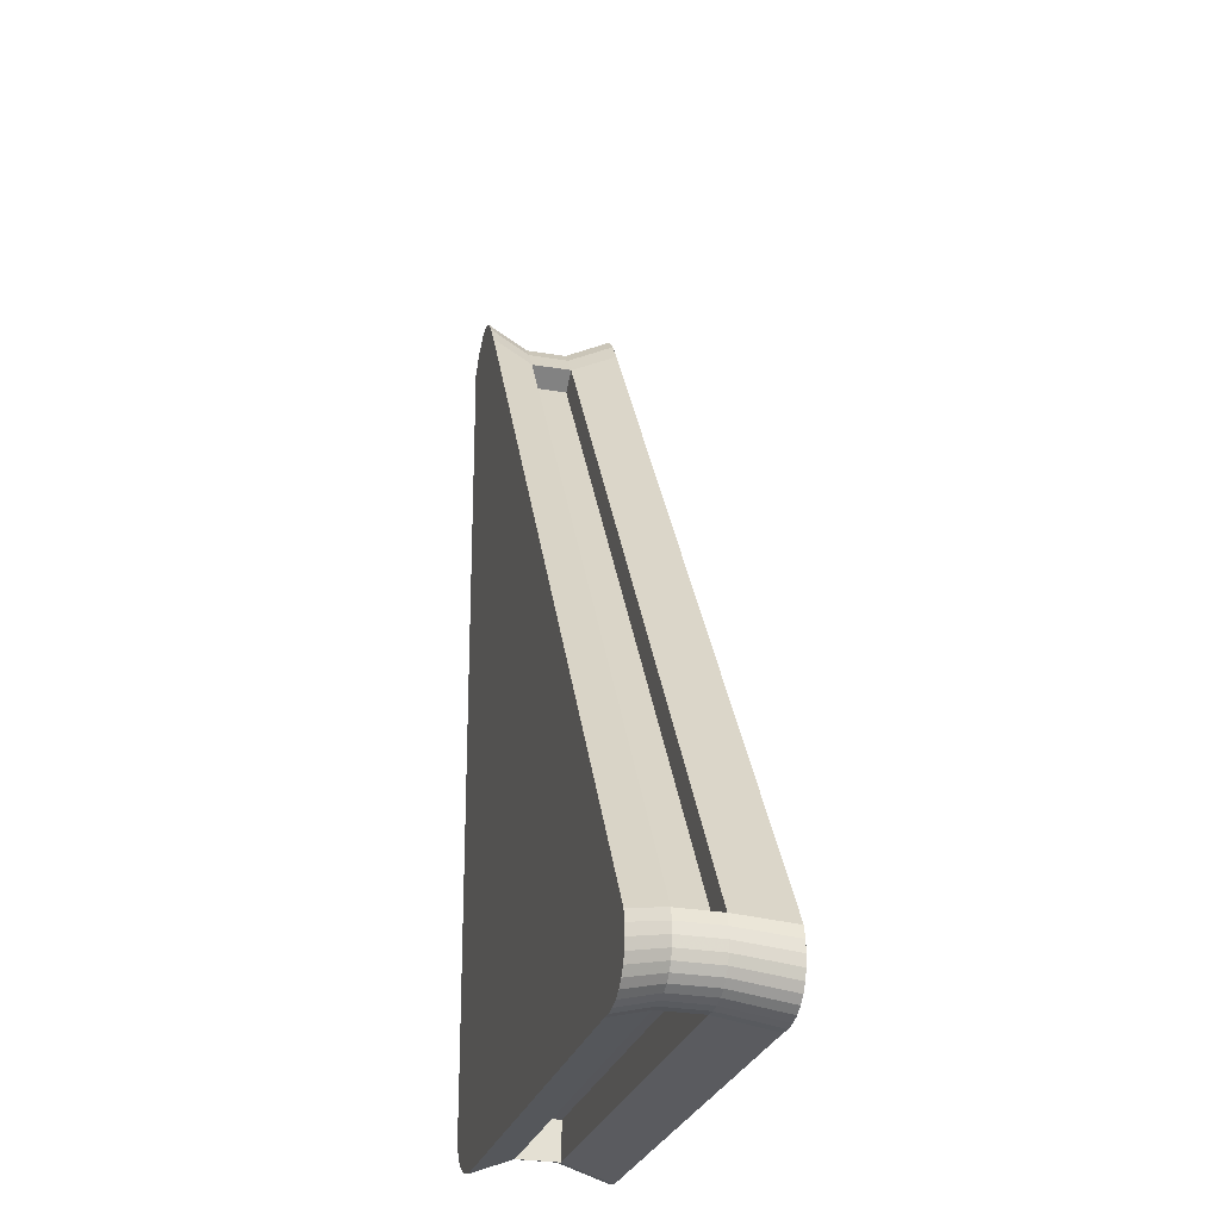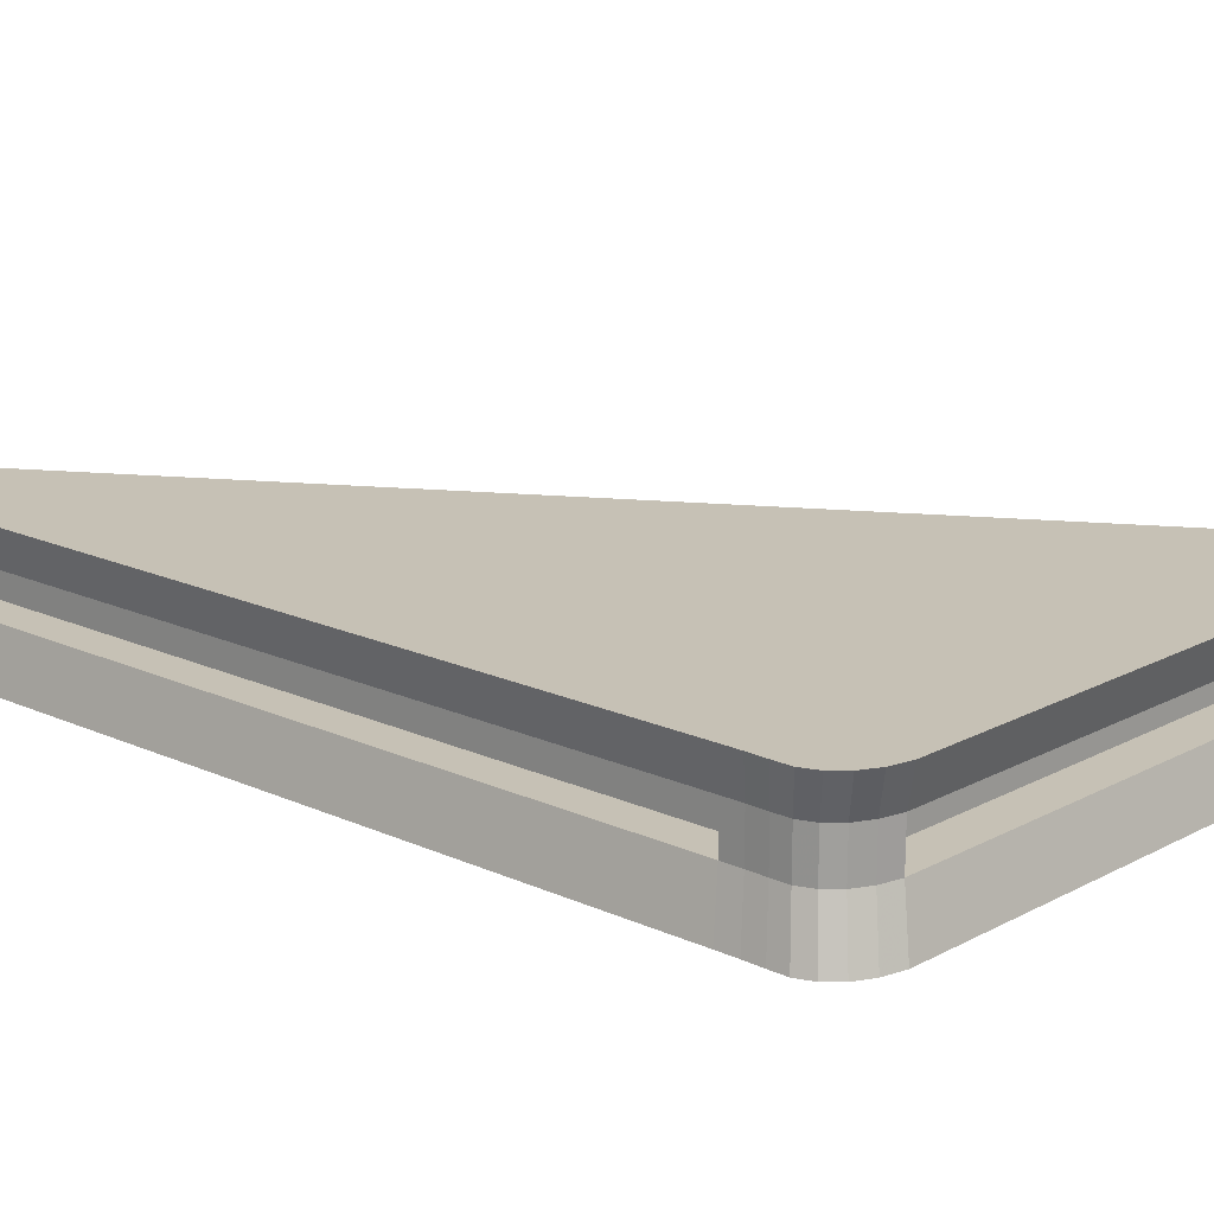
<metadata>
{"format":"obj","ext":"obj","renderer":"f3d","projection":"perspective","resolution":1024,"background":"white","views":[{"elev":-28.8,"azim":75.8,"up":"+Y"},{"elev":18.8,"azim":-47.9,"up":"+Z"}]}
</metadata>
<code>
o Cube_Cube.000
v 25.21 -23.84 2.479
v 25.12 -23.97 2.479
v 25.24 -22.5 2.479
v 25.32 -22.84 2.479
v -18 43.56 2.479
v -17.39 43.9 2.479
v -16.44 -19.66 2.479
v -16.44 -18.16 2.479
v 25 -24.08 2.479
v -16.3 43.11 2.479
v -15.2 41.49 2.479
v 24.02 -24.29 2.479
v 23.24 -24.21 2.479
v 25.34 -23.3 2.479
v -16.48 -16.54 2.479
v -15.8 -21.55 2.479
v -16.22 -21.08 2.479
v 24.8 -24.18 2.479
v -13.95 -22.31 2.479
v -17.16 43.92 2.479
v 25.29 -23.63 2.479
v -18.4 43.12 2.479
v 24.48 -24.27 2.479
v -16.42 -20.59 2.479
v -16.92 43.81 2.479
v -15.05 -21.99 2.479
v -15.15 41.52 12.56
v -16.25 43.14 12.56
v 24.02 -24.36 12.56
v 24.49 -24.33 12.56
v -16.28 -21.12 12.56
v -15.84 -21.6 12.56
v -16.89 43.86 12.56
v -17.15 43.98 12.56
v -15.07 -22.05 12.56
v -13.96 -22.37 12.56
v -17.41 43.96 12.56
v -18.04 43.61 12.56
v 25.4 -23.3 12.56
v 25.38 -22.83 12.56
v 23.24 -24.28 12.56
v 25.27 -23.87 12.56
v 25.36 -23.64 12.56
v 25.04 -24.13 12.56
v 25.17 -24.02 12.56
v -16.5 -18.17 12.56
v -16.5 -19.66 12.56
v 25.3 -22.48 12.56
v 24.82 -24.24 12.56
v -16.48 -20.61 12.56
v -18.47 43.14 12.56
v -16.54 -16.55 12.56
f 36 35 32 31 50 47 46 52 51 38 37 34 33 28 27 48 40 39 43 42 45 44 49 30 29 41
f 21 14 4 3 11 10 25 20 6 5 22 15 8 7 24 17 16 26 19 13 12 23 18 9 2 1
o Cube_Cube.002
v -16.25 43.14 1.996
v -15.15 41.52 1.996
v -15.15 41.52 1.996
v -16.25 43.14 1.996
v 24.49 -24.33 1.996
v 24.02 -24.36 1.996
v 24.02 -24.36 1.996
v 24.49 -24.33 1.996
v -15.84 -21.6 1.996
v -16.28 -21.12 1.996
v -16.28 -21.12 1.996
v -15.84 -21.6 1.996
v -17.15 43.98 1.996
v -16.89 43.86 1.996
v -16.89 43.86 1.996
v -17.15 43.98 1.996
v -13.96 -22.37 1.996
v -15.07 -22.05 1.996
v -15.07 -22.05 1.996
v -13.96 -22.37 1.996
v -17.41 43.96 1.996
v -18.04 43.61 1.996
v -18.04 43.61 1.996
v -17.41 43.96 1.996
v 25.38 -22.83 1.996
v 25.4 -23.3 1.996
v 25.4 -23.3 1.996
v 25.38 -22.83 1.996
v 23.24 -24.28 1.996
v 23.24 -24.28 1.996
v 25.36 -23.64 1.996
v 25.27 -23.87 1.996
v 25.27 -23.87 1.996
v 25.36 -23.64 1.996
v 25.17 -24.02 1.996
v 25.04 -24.13 1.996
v 25.04 -24.13 1.996
v 25.17 -24.02 1.996
v -16.5 -19.66 1.996
v -16.5 -18.17 1.996
v -16.5 -18.17 1.996
v -16.5 -19.66 1.996
v 25.3 -22.48 1.996
v 25.3 -22.48 1.996
v 24.82 -24.24 1.996
v 24.82 -24.24 1.996
v -16.48 -20.61 1.996
v -16.48 -20.61 1.996
v -18.47 43.14 1.996
v -18.47 43.14 1.996
v -16.54 -16.55 1.996
v -16.54 -16.55 1.996
v -19.49 41.45 9.569
v -20.59 43.94 12.56
v -18.64 -16.61 12.56
v -17.63 -16.01 9.569
v 21.95 -25.28 9.569
v 23.08 -26.37 12.56
v 23.98 -26.46 12.56
v 22.81 -25.37 9.569
v 24.82 -26.41 12.56
v 23.61 -25.32 9.569
v 25.57 -26.22 12.56
v 24.32 -25.13 9.569
v 26.22 -25.88 12.56
v 24.94 -24.82 9.569
v 26.75 -25.42 12.56
v 25.44 -24.38 9.569
v 27.15 -24.84 12.56
v 25.82 -23.83 9.569
v 27.4 -24.16 12.56
v 26.06 -23.18 9.569
v 27.51 -23.39 12.56
v 26.16 -22.45 9.569
v 27.46 -22.55 12.56
v 26.12 -21.65 9.569
v 27.27 -21.67 12.56
v 25.94 -20.81 9.569
v -16.25 43.14 12.56
v -15.15 41.52 12.56
v -15.15 41.52 12.56
v -16.25 43.14 12.56
v -13.53 -23.46 6.379
v -14.31 -24.45 2.479
v -15.9 -23.99 2.479
v -15.04 -23.02 6.379
v -17.18 -23.24 2.479
v -16.25 -22.31 6.379
v -18.09 -22.24 2.479
v -17.11 -21.36 6.379
v -18.57 -21.03 2.479
v -17.56 -20.21 6.379
v -18.6 -19.69 2.479
v -17.59 -18.93 6.379
v -18.6 -18.19 2.479
v -17.59 -17.52 6.379
v -18.64 -16.61 2.479
v -17.63 -16.01 6.379
v -13.53 -23.46 9.569
v -14.31 -24.45 12.56
v -19.49 41.45 6.38
v -20.59 43.94 2.479
v -19.35 45.27 2.479
v -18.31 42.71 6.38
v -18.05 46.01 2.479
v -17.07 43.41 6.38
v -16.77 46.12 2.479
v -15.86 43.52 6.38
v -15.6 45.58 2.479
v -14.75 43.01 6.38
v -14.59 44.43 2.479
v -13.79 41.91 6.38
v -13.4 42.67 2.479
v -12.66 40.25 6.38
v 27.27 -21.67 2.479
v 25.94 -20.81 6.379
v -13.4 42.67 12.56
v -12.66 40.25 9.569
v 24.27 -21.86 6.379
v -14.32 39.2 6.38
v -14.59 44.43 12.56
v -13.79 41.91 9.569
v -15.6 45.58 12.56
v -14.75 43.01 9.569
v -16.77 46.12 12.56
v -15.86 43.52 9.569
v -18.05 46.01 12.56
v -17.07 43.41 9.569
v -19.35 45.27 12.56
v -18.31 42.71 9.569
v 21.95 -25.28 6.379
v 23.08 -26.37 2.479
v 22.1 -22.37 9.569
v -13.38 -20.55 9.569
v -18.6 -18.19 12.56
v -17.59 -17.52 9.569
v -18.6 -19.69 12.56
v -17.59 -18.93 9.569
v -18.57 -21.03 12.56
v -17.56 -20.21 9.569
v -18.09 -22.24 12.56
v -17.11 -21.36 9.569
v -17.18 -23.24 12.56
v -16.25 -22.31 9.569
v -15.9 -23.99 12.56
v -15.04 -23.02 9.569
v 27.46 -22.55 2.479
v 26.12 -21.65 6.379
v 27.51 -23.39 2.479
v 26.16 -22.45 6.379
v 27.4 -24.16 2.479
v 26.06 -23.18 6.379
v 27.15 -24.84 2.479
v 25.82 -23.83 6.379
v 26.75 -25.42 2.479
v 25.44 -24.38 6.379
v 26.22 -25.88 2.479
v 24.94 -24.82 6.379
v 25.57 -26.22 2.479
v 24.32 -25.13 6.379
v 24.82 -26.41 2.479
v 23.61 -25.32 6.379
v 23.98 -26.46 2.479
v 22.81 -25.37 6.379
v -15 -15.93 9.569
v -16.85 41.53 9.569
v -14.32 39.2 9.569
v 24.27 -21.86 9.569
v -13.38 -20.55 6.379
v 22.1 -22.37 6.379
v -16.85 41.53 6.38
v -15 -15.93 6.379
v 23.24 -24.28 12.56
v 24.02 -24.36 12.56
v 24.49 -24.33 12.56
v 24.82 -24.24 12.56
v 25.04 -24.13 12.56
v 25.17 -24.02 12.56
v 25.27 -23.87 12.56
v 25.36 -23.64 12.56
v 25.4 -23.3 12.56
v 25.38 -22.83 12.56
v 25.3 -22.48 12.56
v -15.07 -22.05 12.56
v -13.96 -22.37 12.56
v -15.84 -21.6 12.56
v -16.28 -21.12 12.56
v -16.48 -20.61 12.56
v -16.5 -19.66 12.56
v -16.5 -18.17 12.56
v -16.54 -16.55 12.56
v -18.04 43.61 12.56
v -18.47 43.14 12.56
v -17.41 43.96 12.56
v -17.15 43.98 12.56
v -16.89 43.86 12.56
v 24.02 -24.36 12.56
v 24.49 -24.33 12.56
v -16.28 -21.12 12.56
v -15.84 -21.6 12.56
v -16.89 43.86 12.56
v -17.15 43.98 12.56
v -15.07 -22.05 12.56
v -13.96 -22.37 12.56
v -17.41 43.96 12.56
v -18.04 43.61 12.56
v 25.4 -23.3 12.56
v 25.38 -22.83 12.56
v 23.24 -24.28 12.56
v 25.27 -23.87 12.56
v 25.36 -23.64 12.56
v 25.04 -24.13 12.56
v 25.17 -24.02 12.56
v -16.5 -18.17 12.56
v -16.5 -19.66 12.56
v 25.3 -22.48 12.56
v 24.82 -24.24 12.56
v -16.48 -20.61 12.56
v -18.47 43.14 12.56
v -16.54 -16.55 12.56
v 25.21 -23.84 2.479
v 25.12 -23.97 2.479
v 25.24 -22.5 2.479
v 25.32 -22.84 2.479
v -18 43.56 2.479
v -17.39 43.9 2.479
v -16.44 -19.66 2.479
v -16.44 -18.16 2.479
v 25 -24.08 2.479
v -16.3 43.11 2.479
v -15.2 41.49 2.479
v 24.02 -24.29 2.479
v 23.24 -24.21 2.479
v 25.34 -23.3 2.479
v -16.48 -16.54 2.479
v -15.8 -21.55 2.479
v -16.22 -21.08 2.479
v 24.8 -24.18 2.479
v -13.95 -22.31 2.479
v -17.16 43.92 2.479
v 25.29 -23.63 2.479
v -18.4 43.12 2.479
v 24.48 -24.27 2.479
v -16.42 -20.59 2.479
v -16.92 43.81 2.479
v -15.05 -21.99 2.479
v -19.49 41.45 9.569
v -20.59 43.94 12.56
v -18.64 -16.61 12.56
v -17.63 -16.01 9.569
v 21.95 -25.28 9.569
v 23.08 -26.37 12.56
v 23.98 -26.46 12.56
v 22.81 -25.37 9.569
v 24.82 -26.41 12.56
v 23.61 -25.32 9.569
v 25.57 -26.22 12.56
v 24.32 -25.13 9.569
v 26.22 -25.88 12.56
v 24.94 -24.82 9.569
v 26.75 -25.42 12.56
v 25.44 -24.38 9.569
v 27.15 -24.84 12.56
v 25.82 -23.83 9.569
v 27.4 -24.16 12.56
v 26.06 -23.18 9.569
v 27.51 -23.39 12.56
v 26.16 -22.45 9.569
v 27.46 -22.55 12.56
v 26.12 -21.65 9.569
v 27.27 -21.67 12.56
v 25.94 -20.81 9.569
v -16.25 43.14 12.56
v -15.15 41.52 12.56
v -15.15 41.52 12.56
v -16.25 43.14 12.56
v -13.53 -23.46 6.379
v -14.31 -24.45 2.479
v -15.9 -23.99 2.479
v -15.04 -23.02 6.379
v -17.18 -23.24 2.479
v -16.25 -22.31 6.379
v -18.09 -22.24 2.479
v -17.11 -21.36 6.379
v -18.57 -21.03 2.479
v -17.56 -20.21 6.379
v -18.6 -19.69 2.479
v -17.59 -18.93 6.379
v -18.6 -18.19 2.479
v -17.59 -17.52 6.379
v -18.64 -16.61 2.479
v -17.63 -16.01 6.379
v -13.53 -23.46 9.569
v -14.31 -24.45 12.56
v -19.49 41.45 6.38
v -20.59 43.94 2.479
v -19.35 45.27 2.479
v -18.31 42.71 6.38
v -18.05 46.01 2.479
v -17.07 43.41 6.38
v -16.77 46.12 2.479
v -15.86 43.52 6.38
v -15.6 45.58 2.479
v -14.75 43.01 6.38
v -14.59 44.43 2.479
v -13.79 41.91 6.38
v -13.4 42.67 2.479
v -12.66 40.25 6.38
v 27.27 -21.67 2.479
v 25.94 -20.81 6.379
v -13.4 42.67 12.56
v -12.66 40.25 9.569
v 24.27 -21.86 6.379
v -14.32 39.2 6.38
v -14.59 44.43 12.56
v -13.79 41.91 9.569
v -15.6 45.58 12.56
v -14.75 43.01 9.569
v -16.77 46.12 12.56
v -15.86 43.52 9.569
v -18.05 46.01 12.56
v -17.07 43.41 9.569
v -19.35 45.27 12.56
v -18.31 42.71 9.569
v 21.95 -25.28 6.379
v 23.08 -26.37 2.479
v 22.1 -22.37 9.569
v -13.38 -20.55 9.569
v -18.6 -18.19 12.56
v -17.59 -17.52 9.569
v -18.6 -19.69 12.56
v -17.59 -18.93 9.569
v -18.57 -21.03 12.56
v -17.56 -20.21 9.569
v -18.09 -22.24 12.56
v -17.11 -21.36 9.569
v -17.18 -23.24 12.56
v -16.25 -22.31 9.569
v -15.9 -23.99 12.56
v -15.04 -23.02 9.569
v 27.46 -22.55 2.479
v 26.12 -21.65 6.379
v 27.51 -23.39 2.479
v 26.16 -22.45 6.379
v 27.4 -24.16 2.479
v 26.06 -23.18 6.379
v 27.15 -24.84 2.479
v 25.82 -23.83 6.379
v 26.75 -25.42 2.479
v 25.44 -24.38 6.379
v 26.22 -25.88 2.479
v 24.94 -24.82 6.379
v 25.57 -26.22 2.479
v 24.32 -25.13 6.379
v 24.82 -26.41 2.479
v 23.61 -25.32 6.379
v 23.98 -26.46 2.479
v 22.81 -25.37 6.379
v -15 -15.93 9.569
v -16.85 41.53 9.569
v -14.32 39.2 9.569
v 24.27 -21.86 9.569
v -13.38 -20.55 6.379
v 22.1 -22.37 6.379
v -16.85 41.53 6.38
v -15 -15.93 6.379
v 23.24 -24.28 12.56
v 24.02 -24.36 12.56
v 24.49 -24.33 12.56
v 24.82 -24.24 12.56
v 25.04 -24.13 12.56
v 25.17 -24.02 12.56
v 25.27 -23.87 12.56
v 25.36 -23.64 12.56
v 25.4 -23.3 12.56
v 25.38 -22.83 12.56
v 25.3 -22.48 12.56
v -15.07 -22.05 12.56
v -13.96 -22.37 12.56
v -15.84 -21.6 12.56
v -16.28 -21.12 12.56
v -16.48 -20.61 12.56
v -16.5 -19.66 12.56
v -16.5 -18.17 12.56
v -16.54 -16.55 12.56
v -18.04 43.61 12.56
v -18.47 43.14 12.56
v -17.41 43.96 12.56
v -17.15 43.98 12.56
v -16.89 43.86 12.56
v 24.02 -24.36 12.56
v 24.49 -24.33 12.56
v -16.28 -21.12 12.56
v -15.84 -21.6 12.56
v -16.89 43.86 12.56
v -17.15 43.98 12.56
v -15.07 -22.05 12.56
v -13.96 -22.37 12.56
v -17.41 43.96 12.56
v -18.04 43.61 12.56
v 25.4 -23.3 12.56
v 25.38 -22.83 12.56
v 23.24 -24.28 12.56
v 25.27 -23.87 12.56
v 25.36 -23.64 12.56
v 25.04 -24.13 12.56
v 25.17 -24.02 12.56
v -16.5 -18.17 12.56
v -16.5 -19.66 12.56
v 25.3 -22.48 12.56
v 24.82 -24.24 12.56
v -16.48 -20.61 12.56
v -18.47 43.14 12.56
v -16.54 -16.55 12.56
v 25.21 -23.84 2.479
v 25.12 -23.97 2.479
v 25.24 -22.5 2.479
v 25.32 -22.84 2.479
v -18 43.56 2.479
v -17.39 43.9 2.479
v -16.44 -19.66 2.479
v -16.44 -18.16 2.479
v 25 -24.08 2.479
v -16.3 43.11 2.479
v -15.2 41.49 2.479
v 24.02 -24.29 2.479
v 23.24 -24.21 2.479
v 25.34 -23.3 2.479
v -16.48 -16.54 2.479
v -15.8 -21.55 2.479
v -16.22 -21.08 2.479
v 24.8 -24.18 2.479
v -13.95 -22.31 2.479
v -17.16 43.92 2.479
v 25.29 -23.63 2.479
v -18.4 43.12 2.479
v 24.48 -24.27 2.479
v -16.42 -20.59 2.479
v -16.92 43.81 2.479
v -15.05 -21.99 2.479
f 53 54 55 56
f 57 58 59 60
f 61 62 63 64
f 65 66 67 68
f 69 70 71 72
f 73 74 75 76
f 77 78 79 80
f 81 69 72 82
f 83 84 85 86
f 87 88 89 90
f 91 92 93 94
f 54 95 96 55
f 97 57 60 98
f 62 99 100 63
f 66 53 56 67
f 58 81 82 59
f 70 61 64 71
f 76 65 68 73
f 95 77 80 96
f 74 101 102 75
f 78 83 86 79
f 92 103 104 93
f 84 87 90 85
f 103 102 101 104
f 88 97 98 89
f 99 91 94 100
f 105 106 107 108
f 109 110 111 112
f 112 111 113 114
f 114 113 115 116
f 116 115 117 118
f 118 117 119 120
f 120 119 121 122
f 122 121 123 124
f 124 123 125 126
f 126 125 127 128
f 128 127 129 130
f 131 132 133 134
f 135 136 137 138
f 138 137 139 140
f 140 139 141 142
f 142 141 143 144
f 144 143 145 146
f 146 145 147 148
f 148 147 149 150
f 151 152 110 109
f 153 154 155 156
f 156 155 157 158
f 158 157 159 160
f 160 159 161 162
f 162 161 163 164
f 164 163 165 166
f 166 165 167 168
f 169 170 130 129
f 166 168 171 172
f 173 174 170 169
f 174 164 166 170
f 175 176 174 173
f 176 162 164 174
f 177 178 176 175
f 178 160 162 176
f 179 180 178 177
f 180 158 160 178
f 181 182 180 179
f 182 156 158 180
f 106 105 182 181
f 105 153 156 182
f 136 135 183 184
f 151 109 185 186
f 187 188 108 107
f 188 148 150 108
f 189 190 188 187
f 190 146 148 188
f 191 192 190 189
f 192 144 146 190
f 193 194 192 191
f 194 142 144 192
f 195 196 194 193
f 196 140 142 194
f 197 198 196 195
f 198 138 140 196
f 152 151 198 197
f 151 135 138 198
f 199 200 168 167
f 200 128 130 168
f 201 202 200 199
f 202 126 128 200
f 203 204 202 201
f 204 124 126 202
f 205 206 204 203
f 206 122 124 204
f 207 208 206 205
f 208 120 122 206
f 209 210 208 207
f 210 118 120 208
f 211 212 210 209
f 212 116 118 210
f 213 214 212 211
f 214 114 116 212
f 215 216 214 213
f 216 112 114 214
f 184 183 216 215
f 183 109 112 216
f 154 153 150 149
f 105 108 217 218
f 219 172 171 220
f 130 170 219 220
f 170 166 172 219
f 168 130 220 171
f 221 186 185 222
f 183 135 221 222
f 135 151 186 221
f 109 183 222 185
f 223 218 217 224
f 150 153 223 224
f 153 105 218 223
f 108 150 224 217
f 225 226 111 110
f 226 227 113 111
f 227 228 115 113
f 228 229 117 115
f 229 230 119 117
f 230 231 121 119
f 231 232 123 121
f 232 233 125 123
f 233 234 127 125
f 234 235 129 127
f 236 237 152 197
f 238 236 197 195
f 239 238 195 193
f 240 239 193 191
f 241 240 191 189
f 242 241 189 187
f 243 242 187 107
f 237 225 110 152
f 244 245 106 181
f 246 244 181 179
f 247 246 179 177
f 248 247 177 175
f 131 248 175 173
f 132 131 173 169
f 235 132 169 129
f 245 243 107 106
f 227 226 249 250
f 238 239 251 252
f 247 248 253 254
f 237 236 255 256
f 257 258 244 246
f 234 233 259 260
f 225 237 256 261
f 232 231 262 263
f 230 229 264 265
f 241 242 266 267
f 132 235 268 133
f 228 227 250 269
f 239 240 270 251
f 248 131 134 253
f 226 225 261 249
f 236 238 252 255
f 246 247 254 257
f 235 234 260 268
f 258 271 245 244
f 233 232 263 259
f 242 243 272 266
f 231 230 265 262
f 243 245 271 272
f 229 228 269 264
f 240 241 267 270
f 273 274 207 205
f 275 276 199 167
f 277 278 157 155
f 279 280 147 145
f 274 281 209 207
f 282 283 165 163
f 284 285 184 215
f 276 286 201 199
f 280 287 149 147
f 288 289 141 139
f 281 290 211 209
f 285 291 136 184
f 278 292 159 157
f 286 293 203 201
f 287 294 154 149
f 290 295 213 211
f 289 296 143 141
f 292 297 161 159
f 291 298 137 136
f 293 273 205 203
f 294 277 155 154
f 296 279 145 143
f 295 284 215 213
f 297 282 163 161
f 283 275 167 165
f 298 288 139 137
f 299 300 301 302
f 303 304 305 306
f 306 305 307 308
f 308 307 309 310
f 310 309 311 312
f 312 311 313 314
f 314 313 315 316
f 316 315 317 318
f 318 317 319 320
f 320 319 321 322
f 322 321 323 324
f 325 326 327 328
f 329 330 331 332
f 332 331 333 334
f 334 333 335 336
f 336 335 337 338
f 338 337 339 340
f 340 339 341 342
f 342 341 343 344
f 345 346 304 303
f 347 348 349 350
f 350 349 351 352
f 352 351 353 354
f 354 353 355 356
f 356 355 357 358
f 358 357 359 360
f 360 359 361 362
f 363 364 324 323
f 360 362 365 366
f 367 368 364 363
f 368 358 360 364
f 369 370 368 367
f 370 356 358 368
f 371 372 370 369
f 372 354 356 370
f 373 374 372 371
f 374 352 354 372
f 375 376 374 373
f 376 350 352 374
f 300 299 376 375
f 299 347 350 376
f 330 329 377 378
f 345 303 379 380
f 381 382 302 301
f 382 342 344 302
f 383 384 382 381
f 384 340 342 382
f 385 386 384 383
f 386 338 340 384
f 387 388 386 385
f 388 336 338 386
f 389 390 388 387
f 390 334 336 388
f 391 392 390 389
f 392 332 334 390
f 346 345 392 391
f 345 329 332 392
f 393 394 362 361
f 394 322 324 362
f 395 396 394 393
f 396 320 322 394
f 397 398 396 395
f 398 318 320 396
f 399 400 398 397
f 400 316 318 398
f 401 402 400 399
f 402 314 316 400
f 403 404 402 401
f 404 312 314 402
f 405 406 404 403
f 406 310 312 404
f 407 408 406 405
f 408 308 310 406
f 409 410 408 407
f 410 306 308 408
f 378 377 410 409
f 377 303 306 410
f 348 347 344 343
f 299 302 411 412
f 413 366 365 414
f 324 364 413 414
f 364 360 366 413
f 362 324 414 365
f 415 380 379 416
f 377 329 415 416
f 329 345 380 415
f 303 377 416 379
f 417 412 411 418
f 344 347 417 418
f 347 299 412 417
f 302 344 418 411
f 419 420 305 304
f 420 421 307 305
f 421 422 309 307
f 422 423 311 309
f 423 424 313 311
f 424 425 315 313
f 425 426 317 315
f 426 427 319 317
f 427 428 321 319
f 428 429 323 321
f 430 431 346 391
f 432 430 391 389
f 433 432 389 387
f 434 433 387 385
f 435 434 385 383
f 436 435 383 381
f 437 436 381 301
f 431 419 304 346
f 438 439 300 375
f 440 438 375 373
f 441 440 373 371
f 442 441 371 369
f 325 442 369 367
f 326 325 367 363
f 429 326 363 323
f 439 437 301 300
f 421 420 443 444
f 432 433 445 446
f 441 442 447 448
f 431 430 449 450
f 451 452 438 440
f 428 427 453 454
f 419 431 450 455
f 426 425 456 457
f 424 423 458 459
f 435 436 460 461
f 326 429 462 327
f 422 421 444 463
f 433 434 464 445
f 442 325 328 447
f 420 419 455 443
f 430 432 446 449
f 440 441 448 451
f 429 428 454 462
f 452 465 439 438
f 427 426 457 453
f 436 437 466 460
f 425 424 459 456
f 437 439 465 466
f 423 422 463 458
f 434 435 461 464
f 467 468 401 399
f 469 470 393 361
f 471 472 351 349
f 473 474 341 339
f 468 475 403 401
f 476 477 359 357
f 478 479 378 409
f 470 480 395 393
f 474 481 343 341
f 482 483 335 333
f 475 484 405 403
f 479 485 330 378
f 472 486 353 351
f 480 487 397 395
f 481 488 348 343
f 484 489 407 405
f 483 490 337 335
f 486 491 355 353
f 485 492 331 330
f 487 467 399 397
f 488 471 349 348
f 490 473 339 337
f 489 478 409 407
f 491 476 357 355
f 477 469 361 359
f 492 482 333 331

</code>
